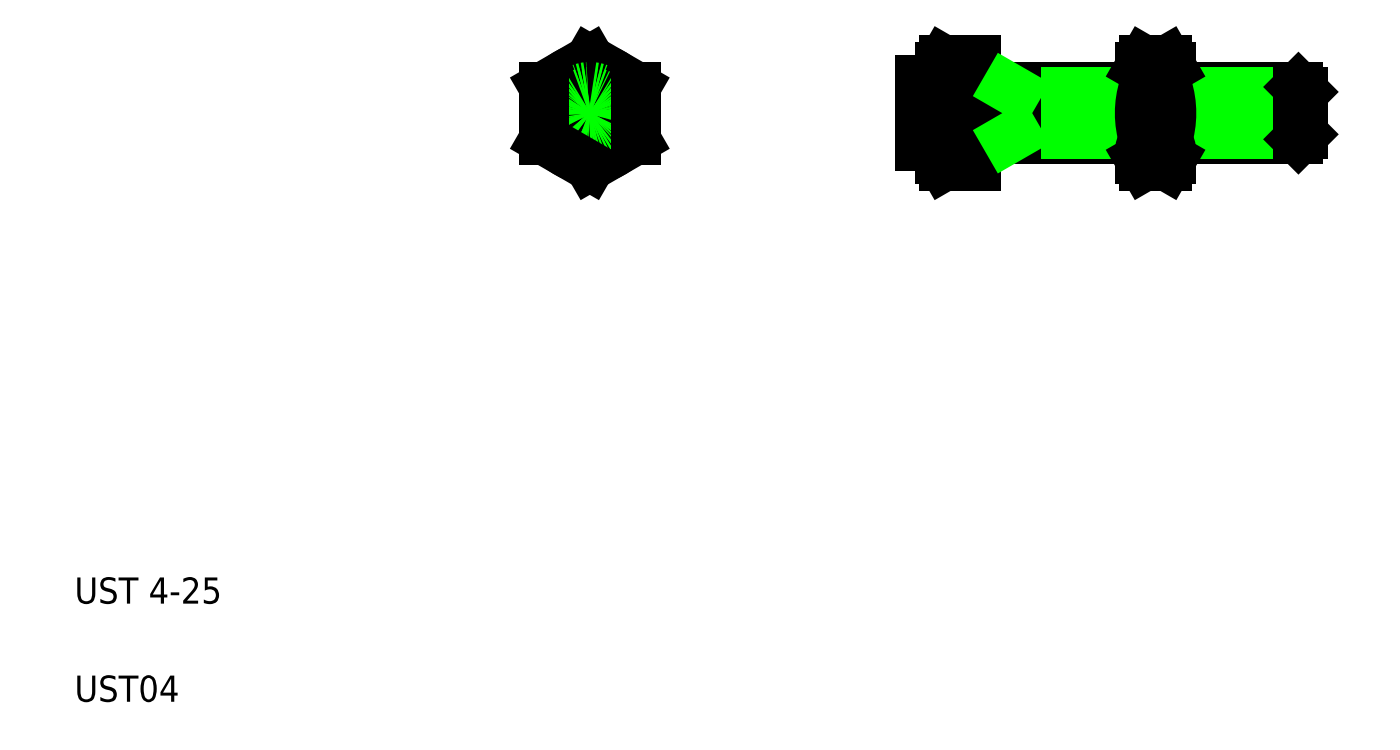
<metadata>
{"format":"dxf","ext":"dxf","renderer":"ezdxf+matplotlib","layout":"modelspace","background":"white","min_lineweight":24,"dpi":150}
</metadata>
<code>
0
SECTION
2
ENTITIES
0
LINE
8
CENTER
10
68.13
20
49.99
30
0
11
100.4
21
49.99
31
0
0
LINE
8
0
10
73.93
20
51.99
30
0
11
86.43
21
51.99
31
0
0
LINE
8
0
10
73.93
20
47.99
30
0
11
86.43
21
47.99
31
0
0
LINE
8
CENTER
10
44.39
20
54.99
30
0
11
44.39
21
44.99
31
0
0
ARC
8
0
10
72.92
20
53.02
30
0
40
1.789
50
145.6
51
214.4
0
LINE
8
0
10
44.39
20
54.03
30
0
11
40.89
21
52.01
31
0
0
LINE
8
0
10
47.89
20
52.01
30
0
11
44.39
21
54.03
31
0
0
LINE
8
0
10
73.93
20
45.95
30
0
11
73.93
21
54.03
31
0
0
LINE
8
0
10
71.13
20
46.49
30
0
11
71.13
21
53.49
31
0
0
CIRCLE
8
0
10
44.39
20
49.99
30
0
40
3.5
0
TEXT
8
0
10
5
20
12.5
30
0
40
2
1
UST 4-25
0
TEXT
8
0
10
5
20
5
30
0
40
2
1
UST04
0
LINE
8
CENTER
10
39.39
20
49.99
30
0
11
49.39
21
49.99
31
0
0
LINE
8
0
10
44.39
20
45.95
30
0
11
47.89
21
47.97
31
0
0
CIRCLE
8
0
10
44.39
20
49.99
30
0
40
2.5
0
CIRCLE
8
0
10
44.39
20
49.99
30
0
40
2
0
CIRCLE
8
0
10
44.39
20
49.99
30
0
40
1.621
0
LINE
8
0
10
40.89
20
52.01
30
0
11
40.89
21
47.97
31
0
0
LINE
8
0
10
40.89
20
47.97
30
0
11
44.39
21
45.95
31
0
0
LINE
8
0
10
47.89
20
47.97
30
0
11
47.89
21
52.01
31
0
0
ARC
8
0
10
77.82
20
49.99
30
0
40
6.687
50
162.4
51
197.6
0
LINE
8
0
10
69.63
20
47.49
30
0
11
69.63
21
52.49
31
0
0
LINE
8
0
10
72.63
20
47.49
30
0
11
72.63
21
52.49
31
0
0
ARC
8
0
10
72.92
20
46.96
30
0
40
1.789
50
145.6
51
214.4
0
LINE
8
0
10
71.13
20
46.49
30
0
11
71.44
21
45.95
31
0
0
LINE
8
0
10
72.63
20
47.49
30
0
11
71.13
21
47.49
31
0
0
LINE
8
0
10
69.63
20
47.49
30
0
11
71.13
21
47.49
31
0
0
LINE
8
0
10
71.44
20
45.95
30
0
11
73.93
21
45.95
31
0
0
LINE
8
0
10
71.44
20
47.97
30
0
11
73.93
21
47.97
31
0
0
LINE
8
0
10
72.63
20
52.49
30
0
11
71.13
21
52.49
31
0
0
LINE
8
0
10
69.63
20
52.49
30
0
11
71.13
21
52.49
31
0
0
LINE
8
0
10
71.44
20
52.01
30
0
11
73.93
21
52.01
31
0
0
LINE
8
0
10
72.26
20
52.49
30
0
11
72.26
21
52.49
31
0
0
LINE
8
0
10
71.88
20
52.49
30
0
11
71.88
21
52.49
31
0
0
LINE
8
0
10
71.13
20
53.49
30
0
11
71.44
21
54.03
31
0
0
LINE
8
0
10
71.44
20
54.03
30
0
11
73.93
21
54.03
31
0
0
ARC
8
0
10
87.04
20
53.02
30
0
40
1.789
50
325.6
51
34.38
0
ARC
8
0
10
88.22
20
53.02
30
0
40
1.789
50
145.6
51
214.4
0
LINE
8
0
10
86.43
20
46.49
30
0
11
86.43
21
53.49
31
0
0
LINE
8
0
10
88.83
20
46.49
30
0
11
88.83
21
53.49
31
0
0
LINE
8
0
10
88.83
20
51.99
30
0
11
98.55
21
51.99
31
0
0
LINE
8
0
10
88.83
20
47.99
30
0
11
98.55
21
47.99
31
0
0
LINE
8
0
10
88.83
20
51.61
30
0
11
98.93
21
51.61
31
0
0
LINE
8
0
10
88.83
20
48.37
30
0
11
98.93
21
48.37
31
0
0
LINE
8
0
10
76.93
20
51.61
30
0
11
86.43
21
51.61
31
0
0
LINE
8
0
10
76.93
20
48.37
30
0
11
86.43
21
48.37
31
0
0
LINE
8
0
10
76.93
20
47.99
30
0
11
76.93
21
51.99
31
0
0
LINE
8
0
10
76.27
20
47.99
30
0
11
76.93
21
48.37
31
0
0
LINE
8
0
10
76.27
20
51.99
30
0
11
76.93
21
51.61
31
0
0
ARC
8
0
10
82.14
20
49.99
30
0
40
6.687
50
342.4
51
17.59
0
ARC
8
0
10
93.12
20
49.99
30
0
40
6.687
50
162.4
51
197.6
0
ARC
8
0
10
87.04
20
46.96
30
0
40
1.789
50
325.6
51
34.38
0
LINE
8
0
10
88.83
20
46.49
30
0
11
88.52
21
45.95
31
0
0
ARC
8
0
10
88.22
20
46.96
30
0
40
1.789
50
145.6
51
214.4
0
LINE
8
0
10
86.43
20
46.49
30
0
11
86.74
21
45.95
31
0
0
LINE
8
0
10
86.74
20
45.95
30
0
11
88.52
21
45.95
31
0
0
LINE
8
0
10
86.74
20
47.97
30
0
11
88.52
21
47.97
31
0
0
LINE
8
0
10
86.74
20
52.01
30
0
11
88.52
21
52.01
31
0
0
LINE
8
0
10
98.93
20
48.37
30
0
11
98.93
21
51.61
31
0
0
LINE
8
0
10
98.55
20
47.99
30
0
11
98.55
21
51.99
31
0
0
LINE
8
0
10
98.55
20
47.99
30
0
11
98.93
21
48.37
31
0
0
LINE
8
0
10
98.55
20
51.99
30
0
11
98.93
21
51.61
31
0
0
LINE
8
0
10
88.83
20
53.49
30
0
11
88.52
21
54.03
31
0
0
LINE
8
0
10
86.74
20
54.03
30
0
11
88.52
21
54.03
31
0
0
LINE
8
0
10
86.43
20
53.49
30
0
11
86.74
21
54.03
31
0
0
ENDSEC
0
EOF

</code>
